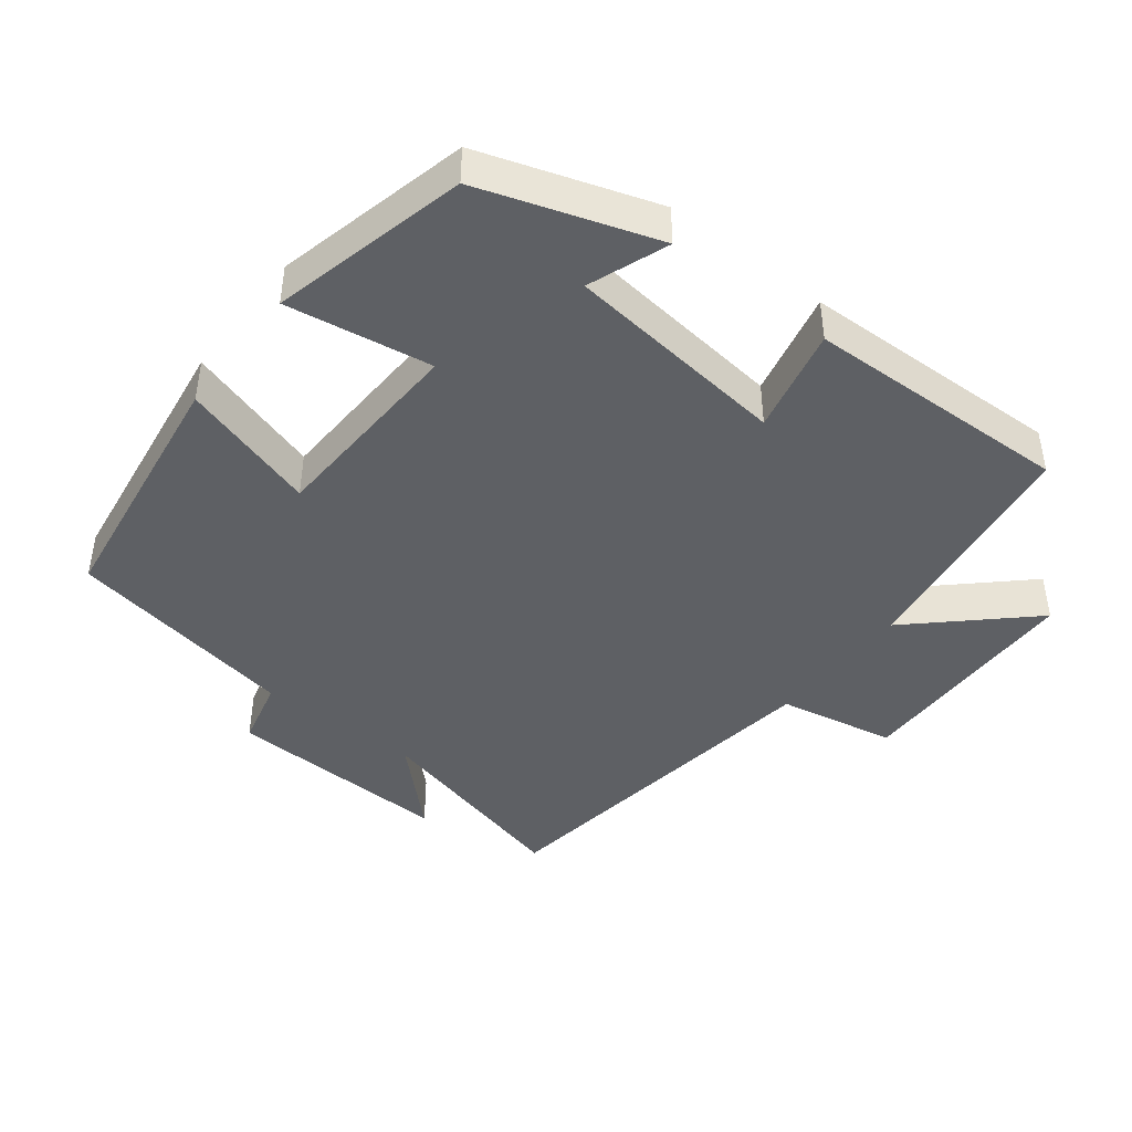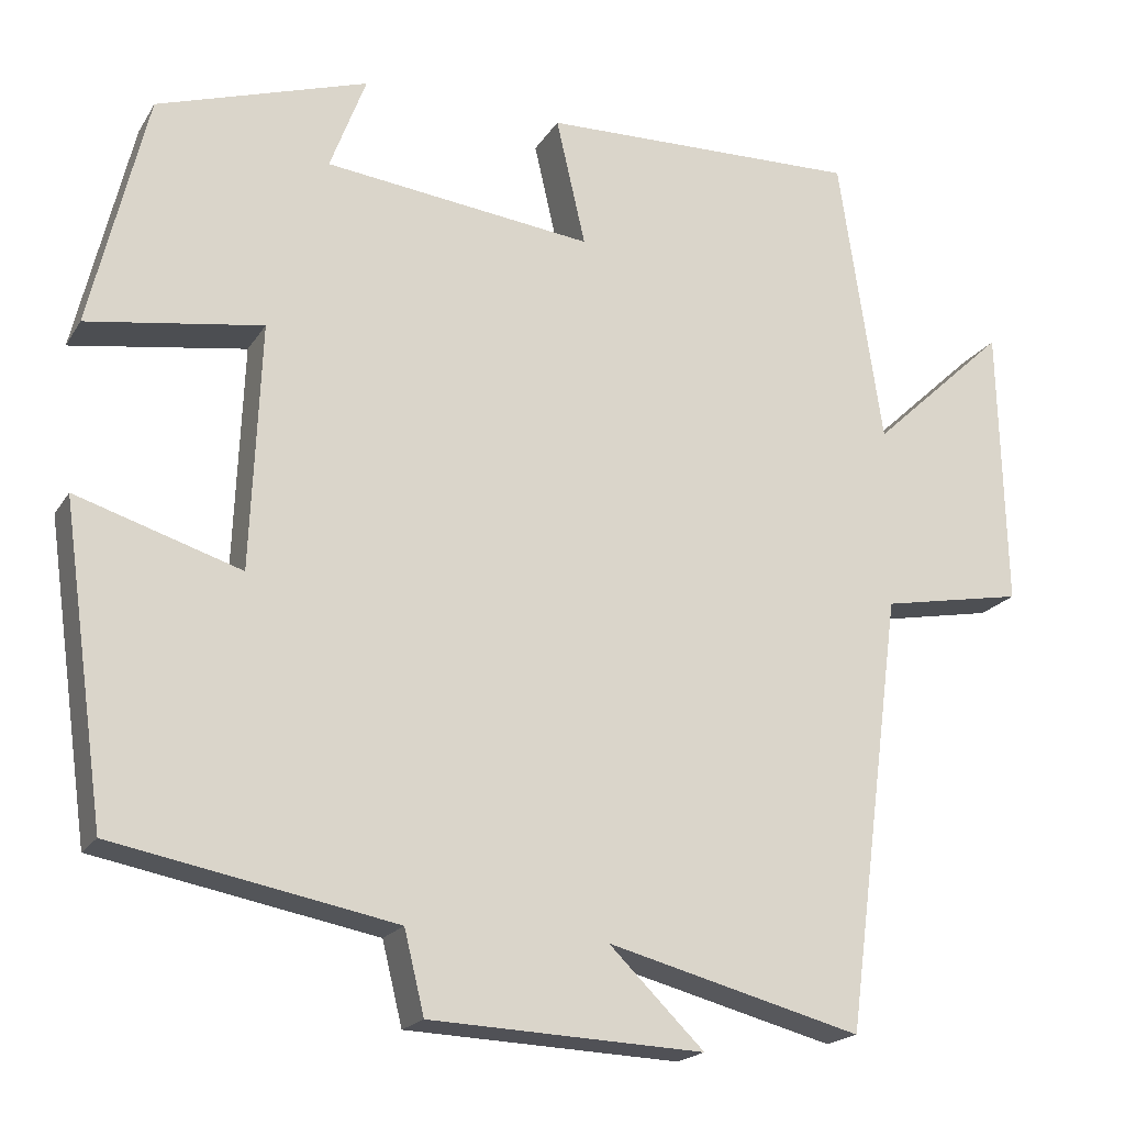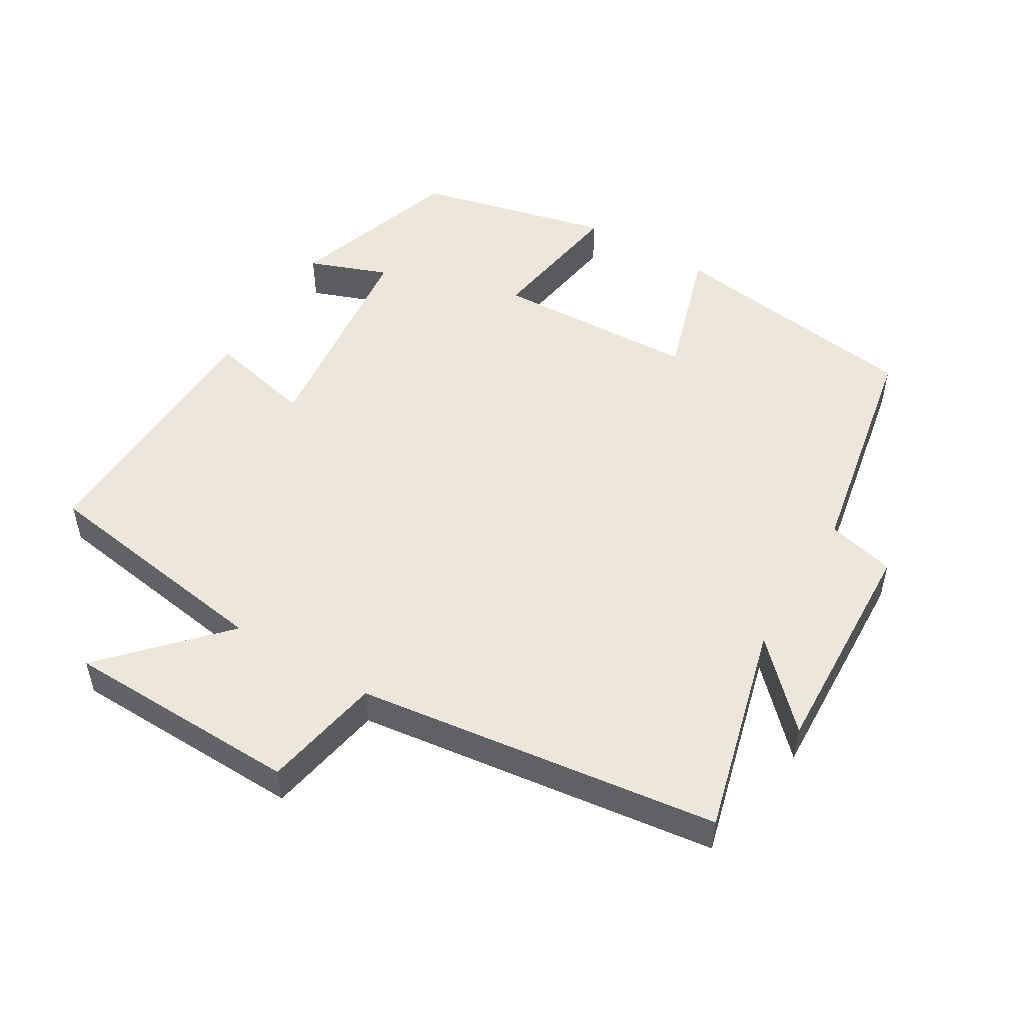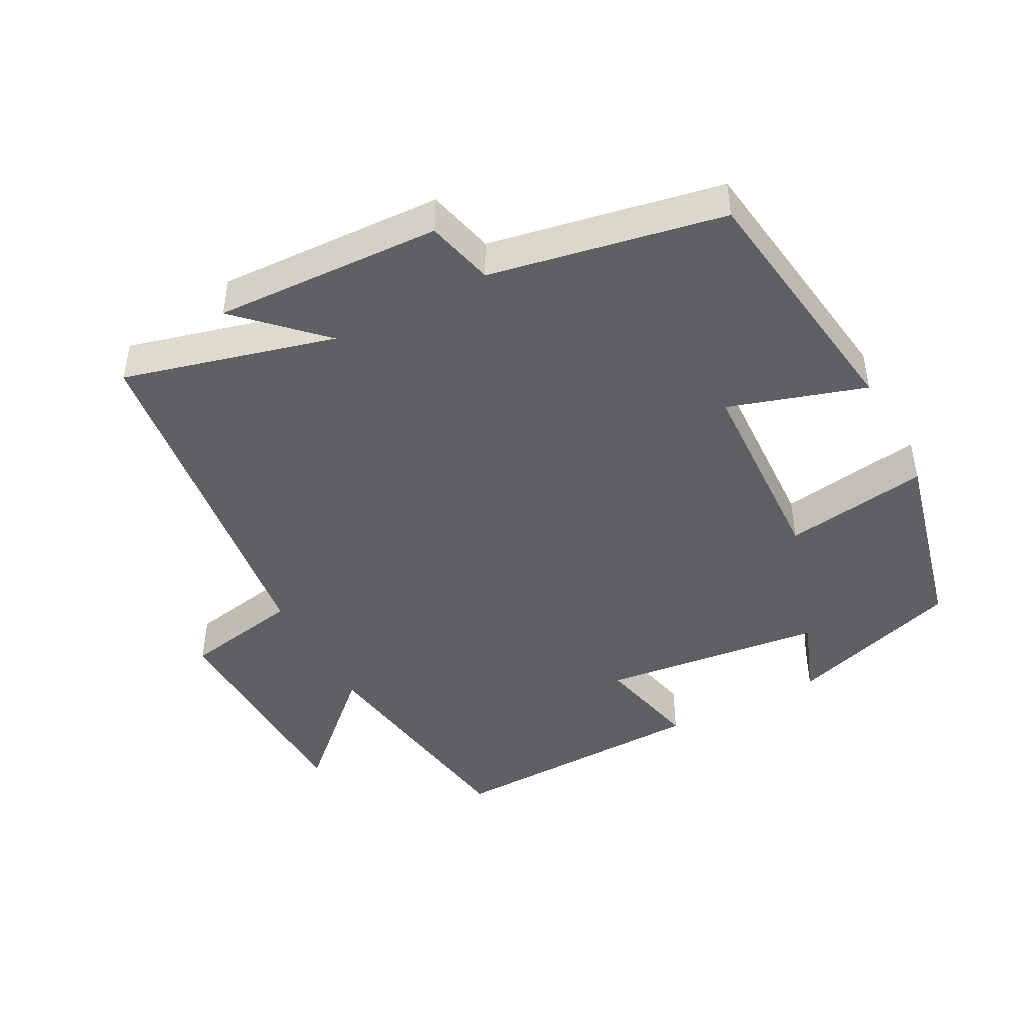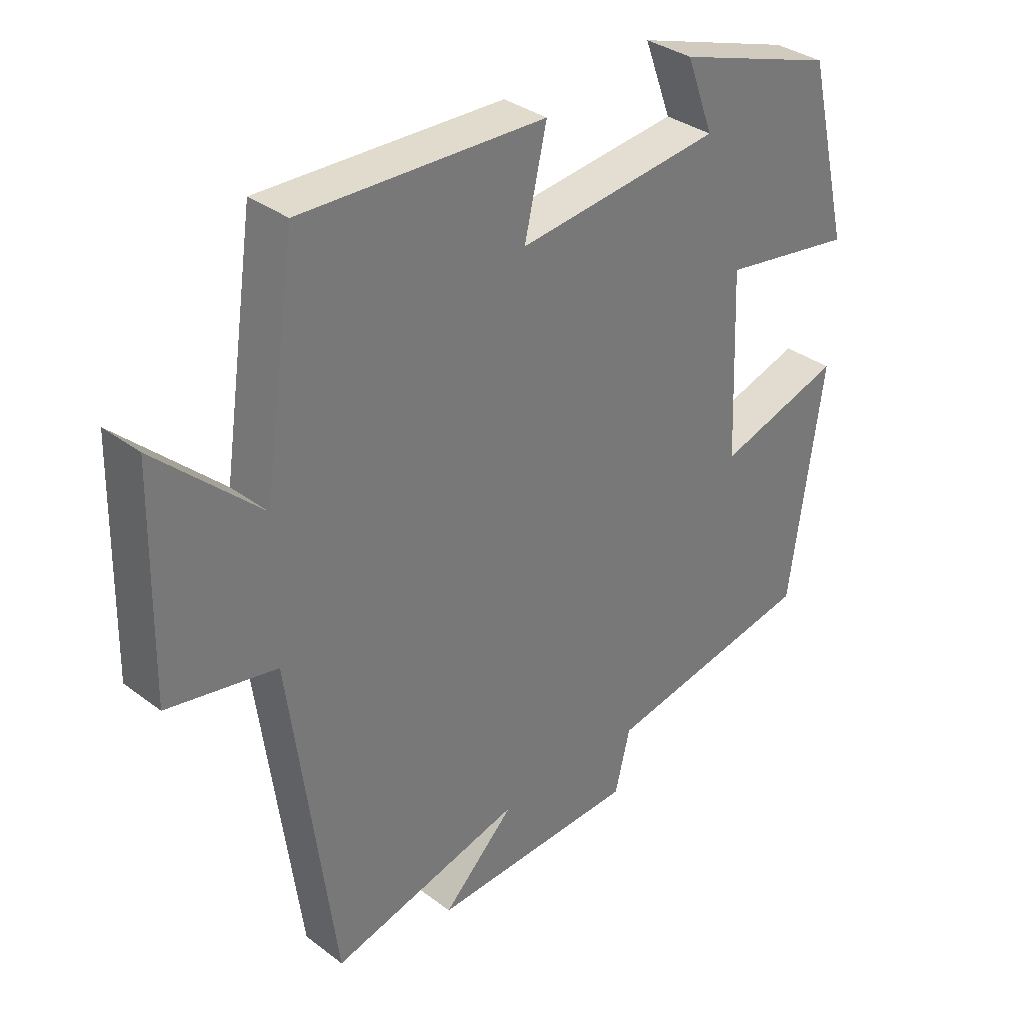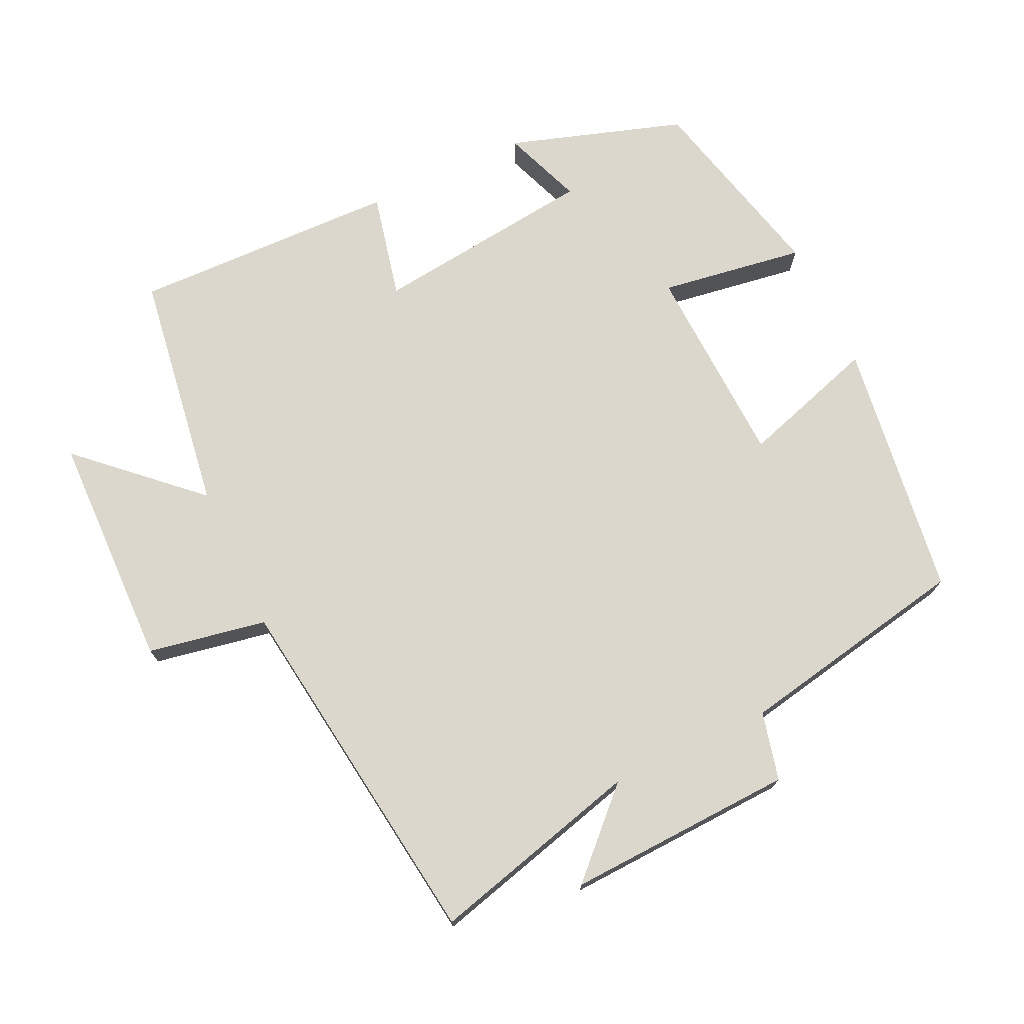
<metadata>
{"format":"obj","ext":"obj","renderer":"f3d","projection":"perspective","resolution":1024,"background":"white","views":[{"elev":-43.1,"azim":-37.7,"up":"+Y"},{"elev":-19.5,"azim":-22.9,"up":"+Z"},{"elev":51.0,"azim":121.0,"up":"+Y"},{"elev":-45.1,"azim":-152.0,"up":"+Y"},{"elev":34.0,"azim":135.5,"up":"+Z"},{"elev":73.0,"azim":154.7,"up":"+Y"}]}
</metadata>
<code>
v -0.448 0.07 -0.436
v -0.5 0.07 -0.064
v -0.303 0.07 -0.126
v -0.291 0.07 0.168
v -0.5 0.07 0.136
v -0.432 0.07 0.418
v -0.18 0.07 0.5
v -0.223 0.07 0.385
v 0.099 0.07 0.347
v 0.064 0.07 0.5
v 0.448 0.07 0.51
v 0.5 0.07 0.162
v 0.663 0.07 0.314
v 0.671 0.07 -0.026
v 0.5 0.07 -0.058
v 0.431 0.07 -0.58
v 0.126 0.07 -0.5
v 0.24 0.07 -0.612
v -0.088 0.07 -0.598
v -0.112 0.07 -0.5
v -0.448 0 -0.436
v -0.5 0 -0.064
v -0.303 0 -0.126
v -0.291 0 0.168
v -0.5 0 0.136
v -0.432 0 0.418
v -0.18 0 0.5
v -0.223 0 0.385
v 0.099 0 0.347
v 0.064 0 0.5
v 0.448 0 0.51
v 0.5 0 0.162
v 0.663 0 0.314
v 0.671 0 -0.026
v 0.5 0 -0.058
v 0.431 0 -0.58
v 0.126 0 -0.5
v 0.24 0 -0.612
v -0.088 0 -0.598
v -0.112 0 -0.5
f 17 18 19 20
f 1 2 3
f 20 1 3
f 17 20 3
f 17 3 4
f 16 17 4
f 15 16 4
f 12 13 14 15
f 11 12 15
f 10 11 15
f 9 10 15
f 8 9 15 4
f 5 6 7 8
f 4 5 8
f 40 39 38 37
f 23 22 21
f 23 21 40
f 23 40 37
f 24 23 37
f 24 37 36
f 24 36 35
f 35 34 33 32
f 35 32 31
f 35 31 30
f 35 30 29
f 24 35 29 28
f 28 27 26 25
f 28 25 24
f 1 21 22 2
f 2 22 23 3
f 3 23 24 4
f 4 24 25 5
f 5 25 26 6
f 6 26 27 7
f 7 27 28 8
f 8 28 29 9
f 9 29 30 10
f 10 30 31 11
f 11 31 32 12
f 12 32 33 13
f 13 33 34 14
f 14 34 35 15
f 15 35 36 16
f 16 36 37 17
f 17 37 38 18
f 18 38 39 19
f 19 39 40 20
f 20 40 21 1

</code>
